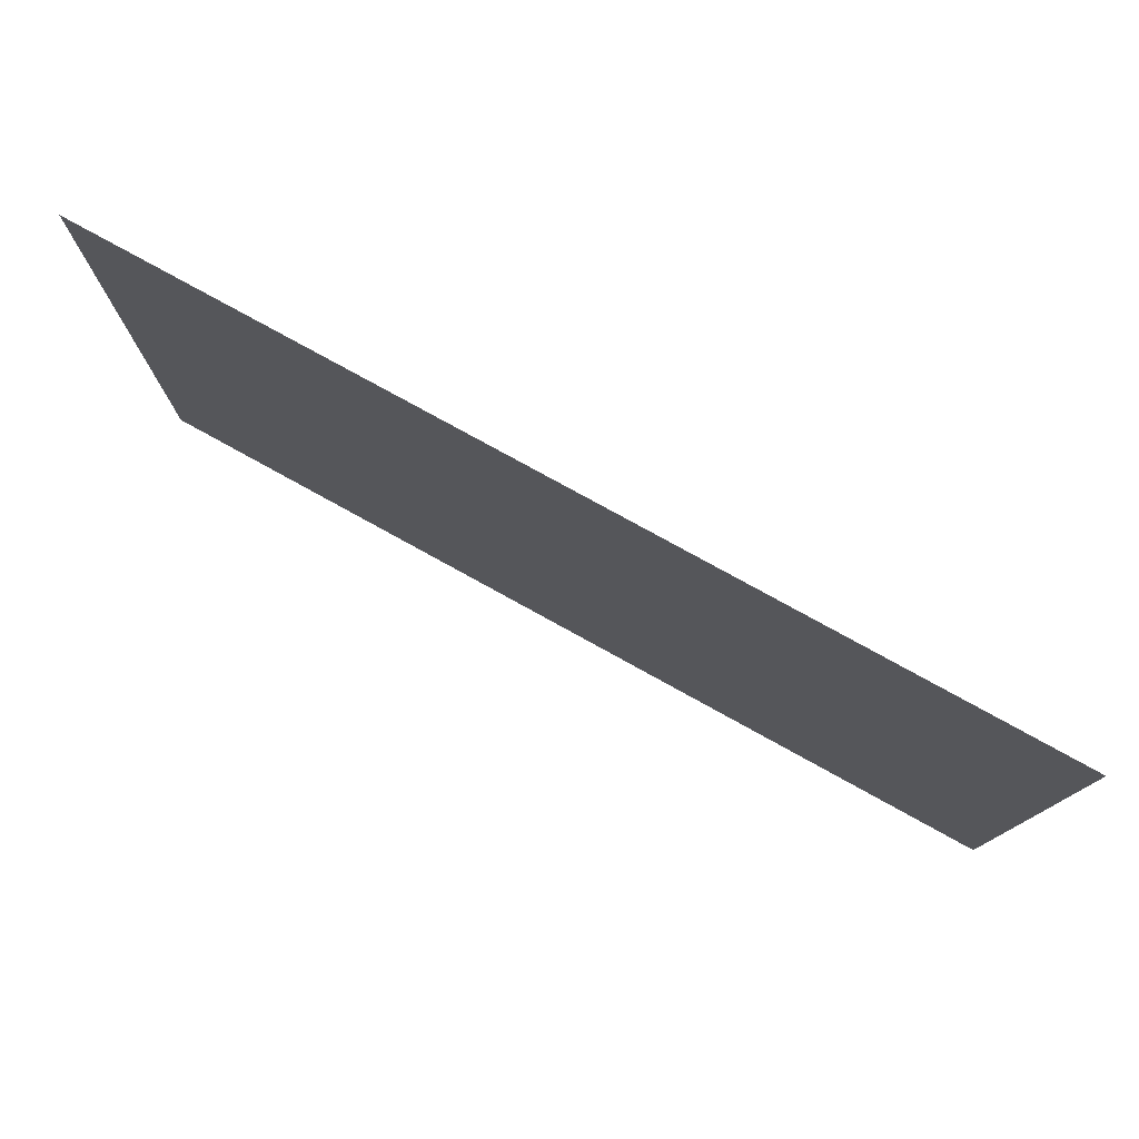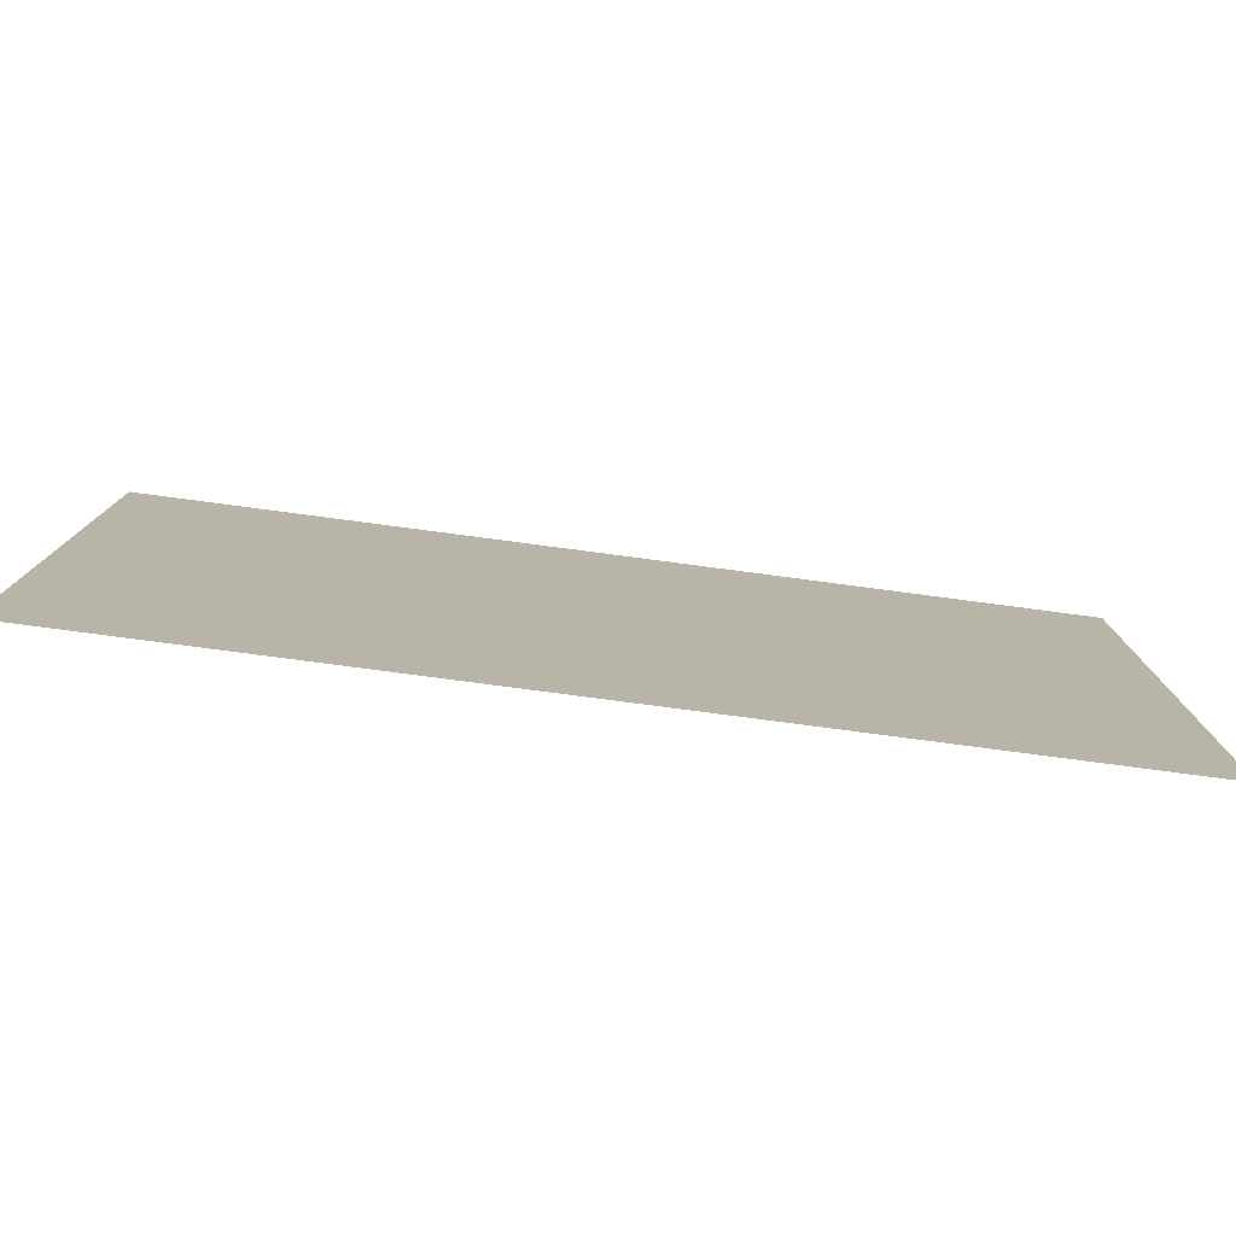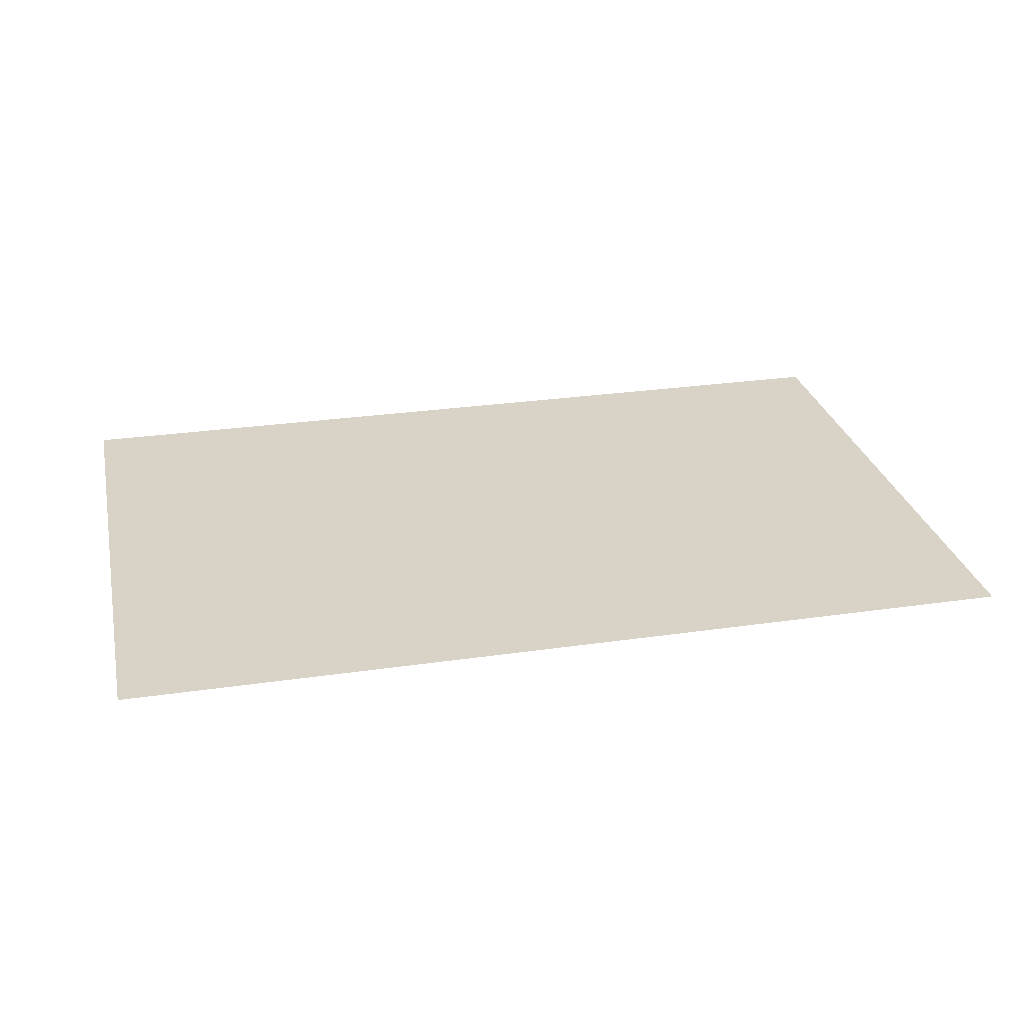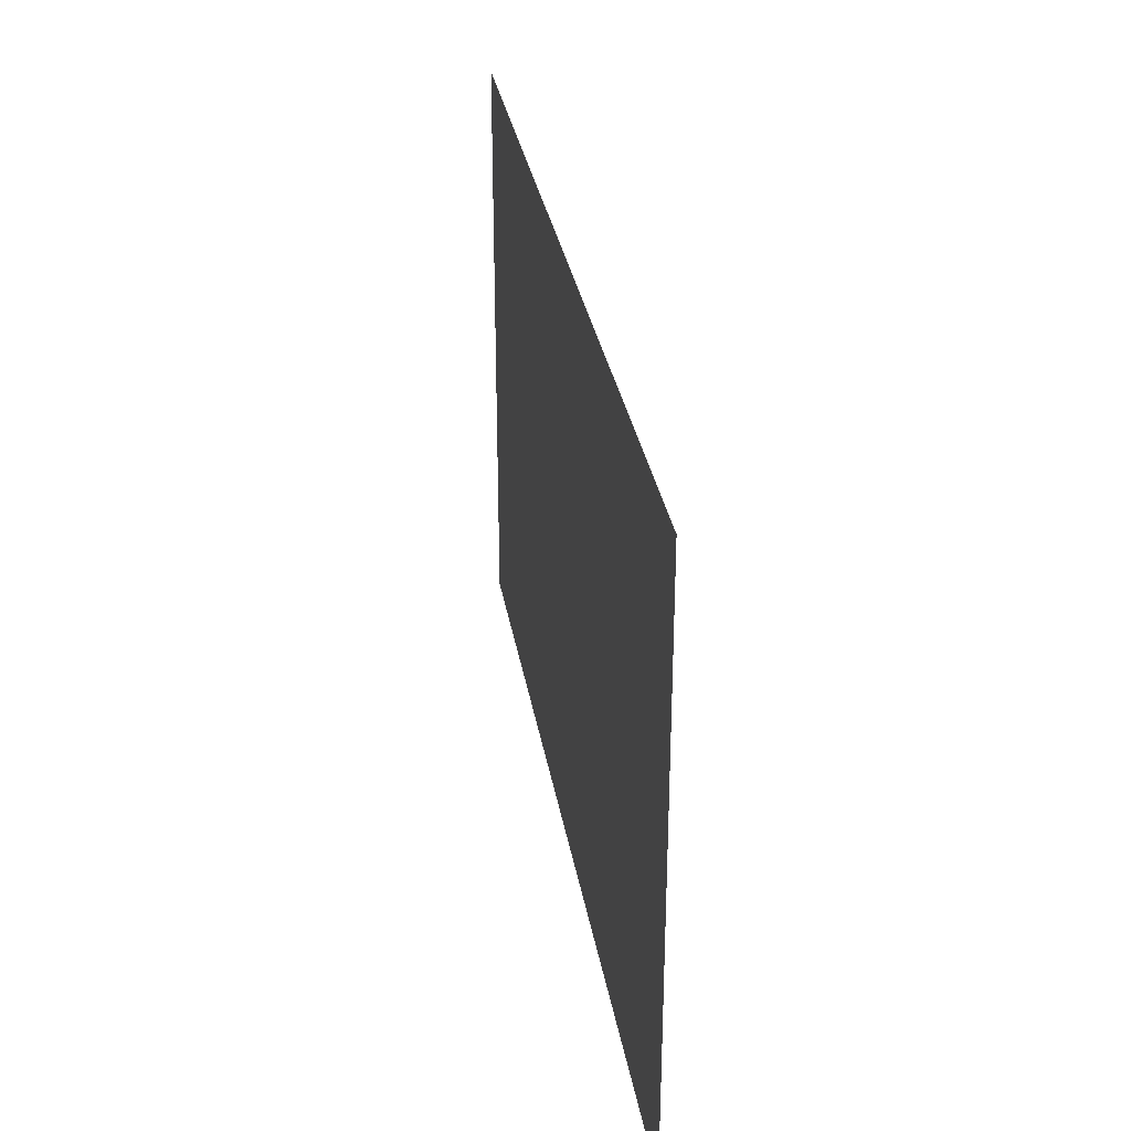
<metadata>
{"format":"obj","ext":"obj","renderer":"f3d","projection":"perspective","resolution":1024,"background":"white","views":[{"elev":78.0,"azim":-151.1,"up":"+Y"},{"elev":-78.7,"azim":-7.5,"up":"+Y"},{"elev":27.8,"azim":167.5,"up":"+Z"},{"elev":31.3,"azim":-99.3,"up":"+Y"}]}
</metadata>
<code>
o Group1/mesh1/mesh1-geometry#mesh1-geometry
v 0.53 0.6617 0.03975
v -0.561 -0.05086 0.03975
v 0.53 -0.05086 0.03975
v -0.561 0.6617 0.03975
f 1 2 3
f 2 1 4
f 3 2 1
f 4 1 2

</code>
